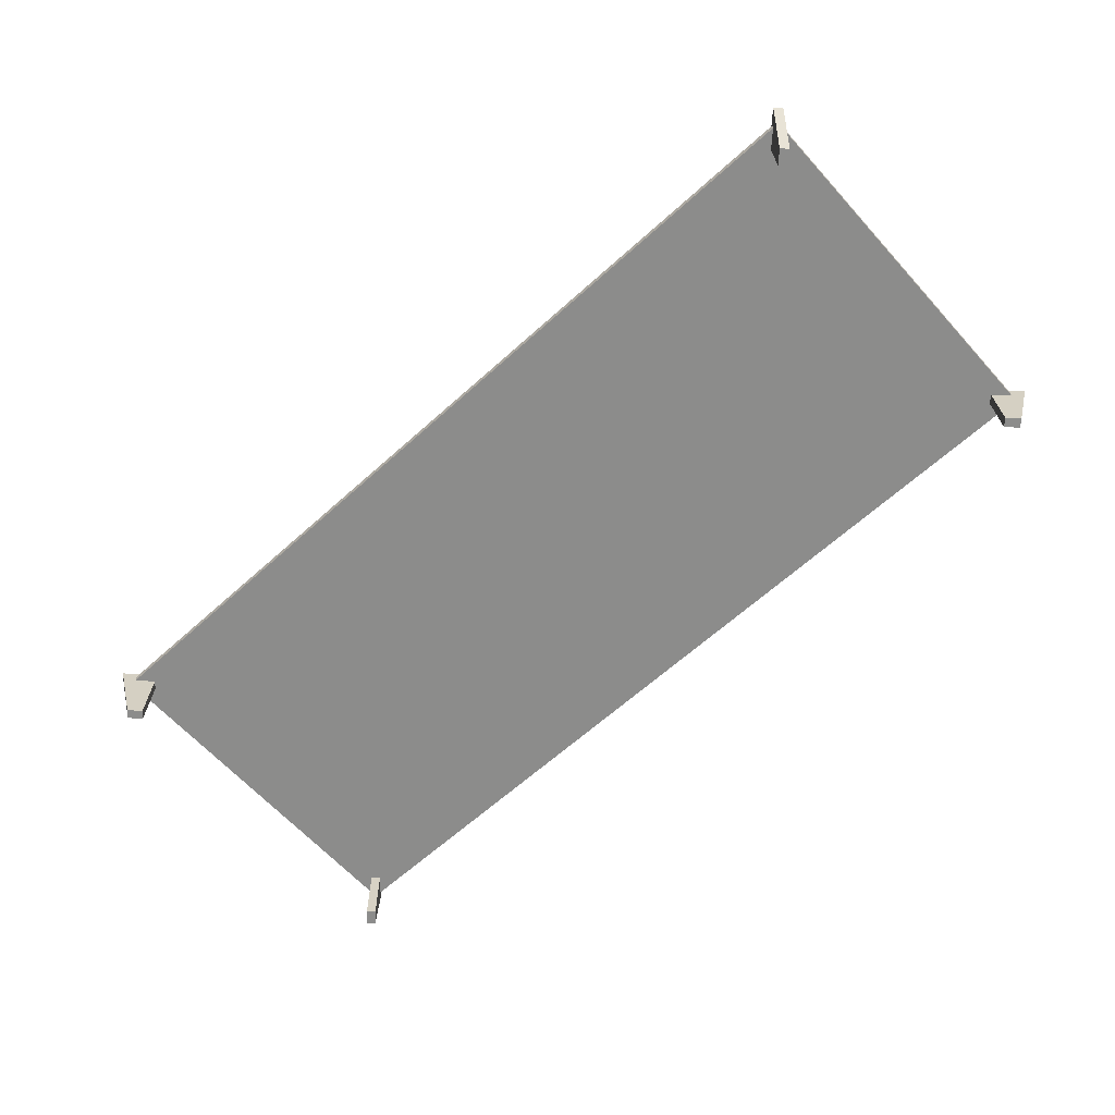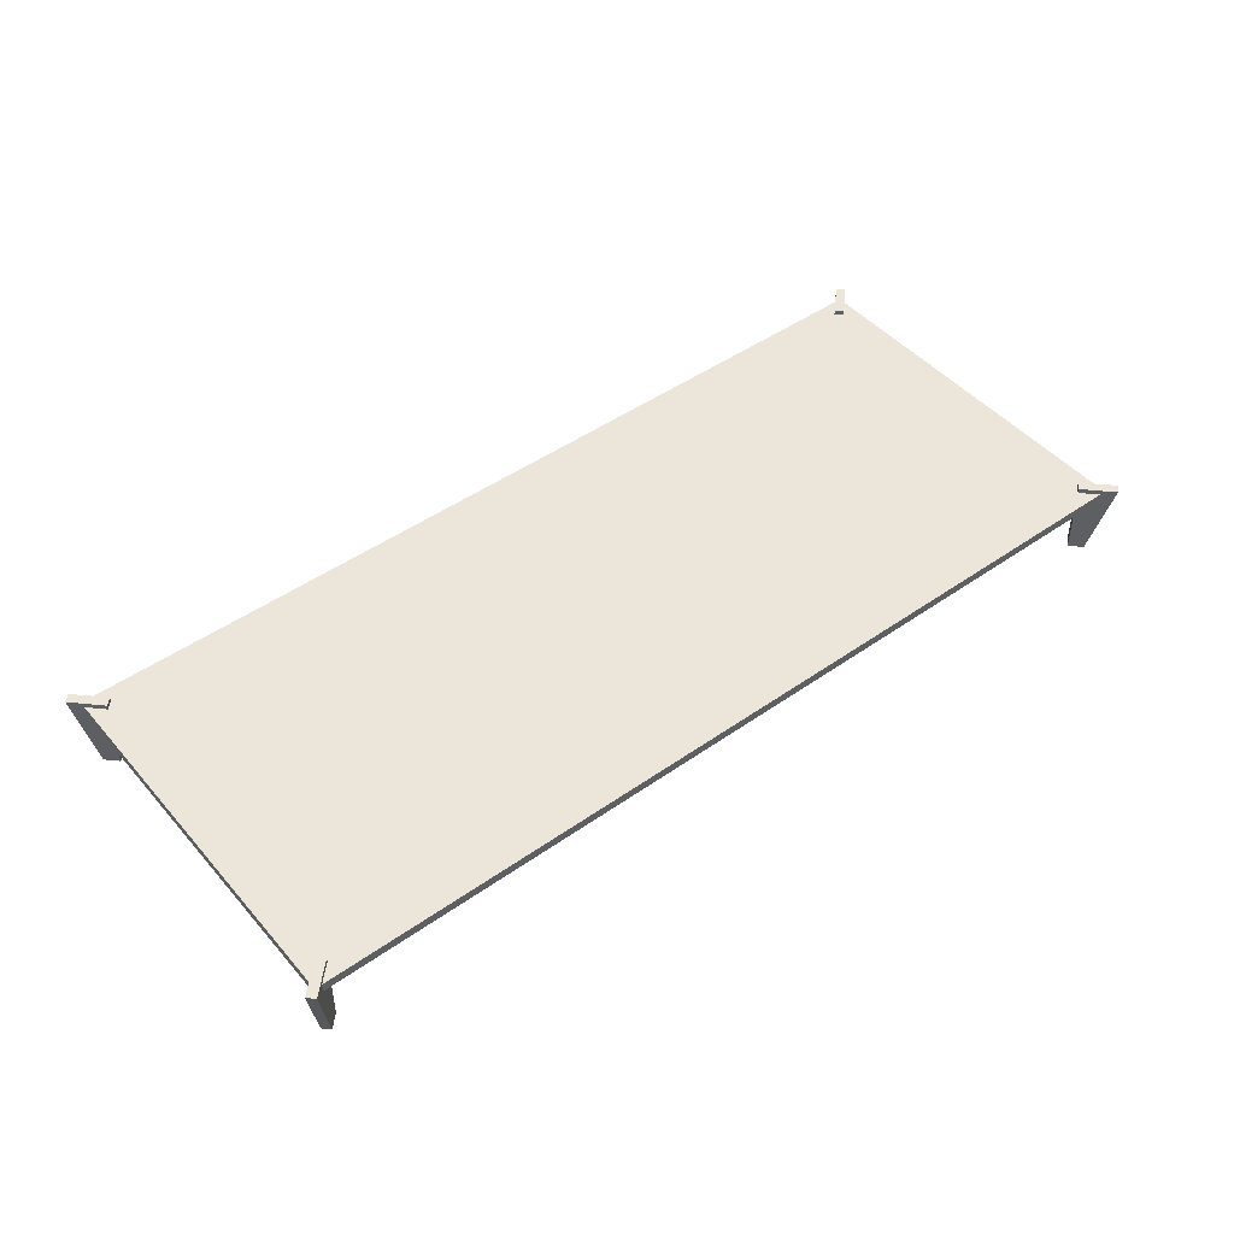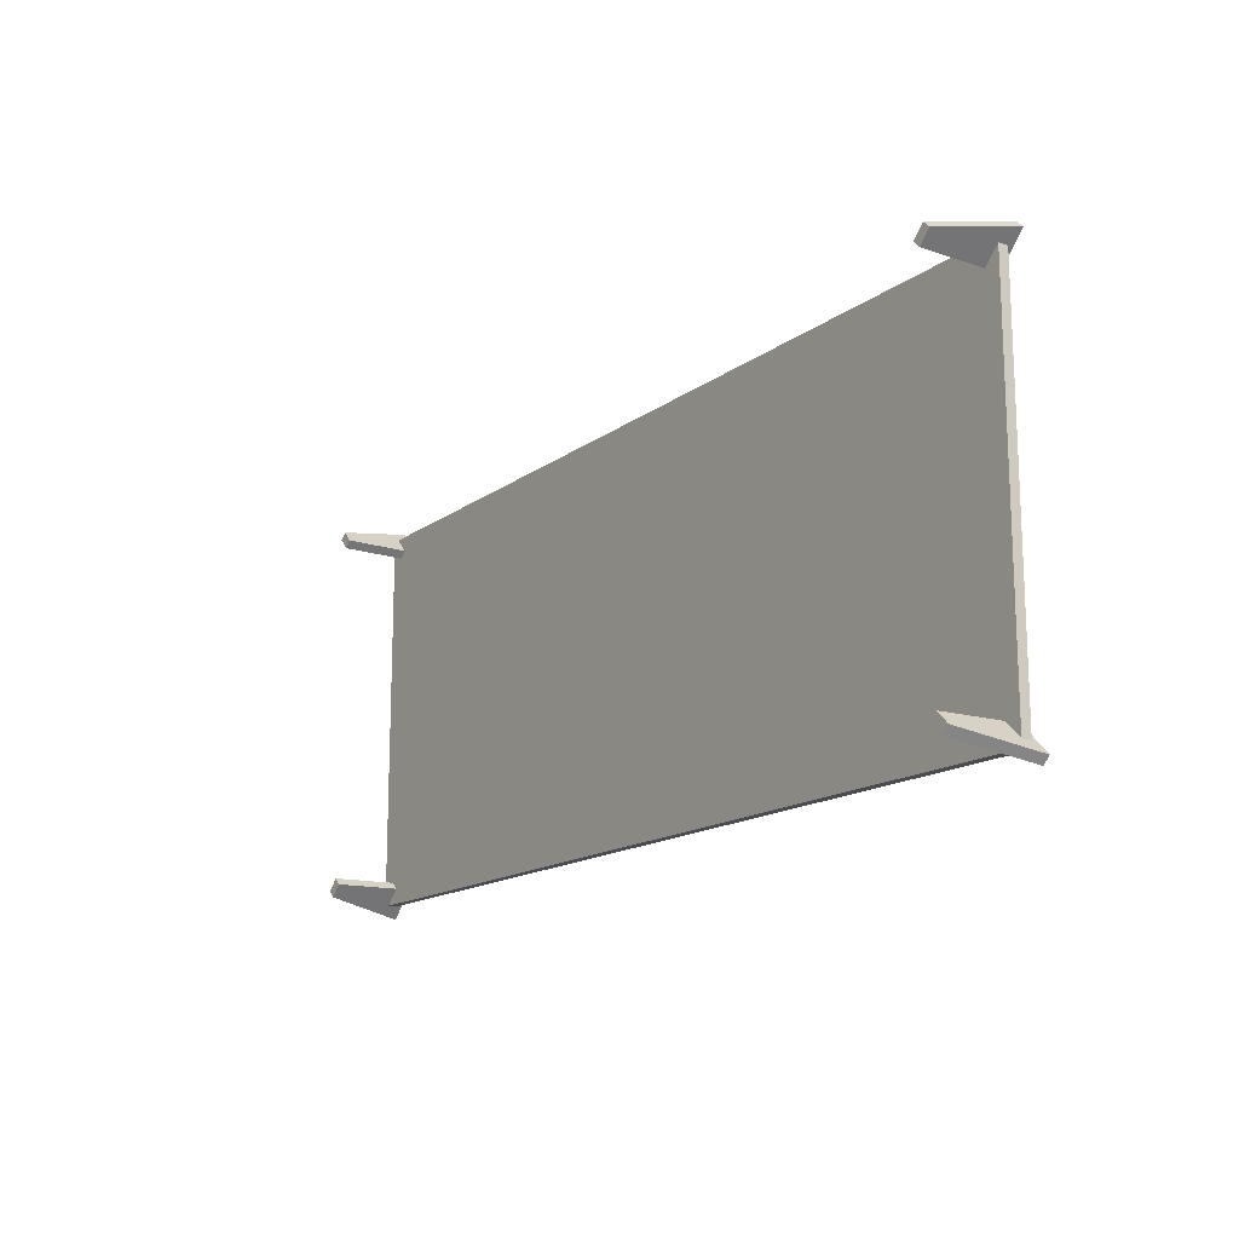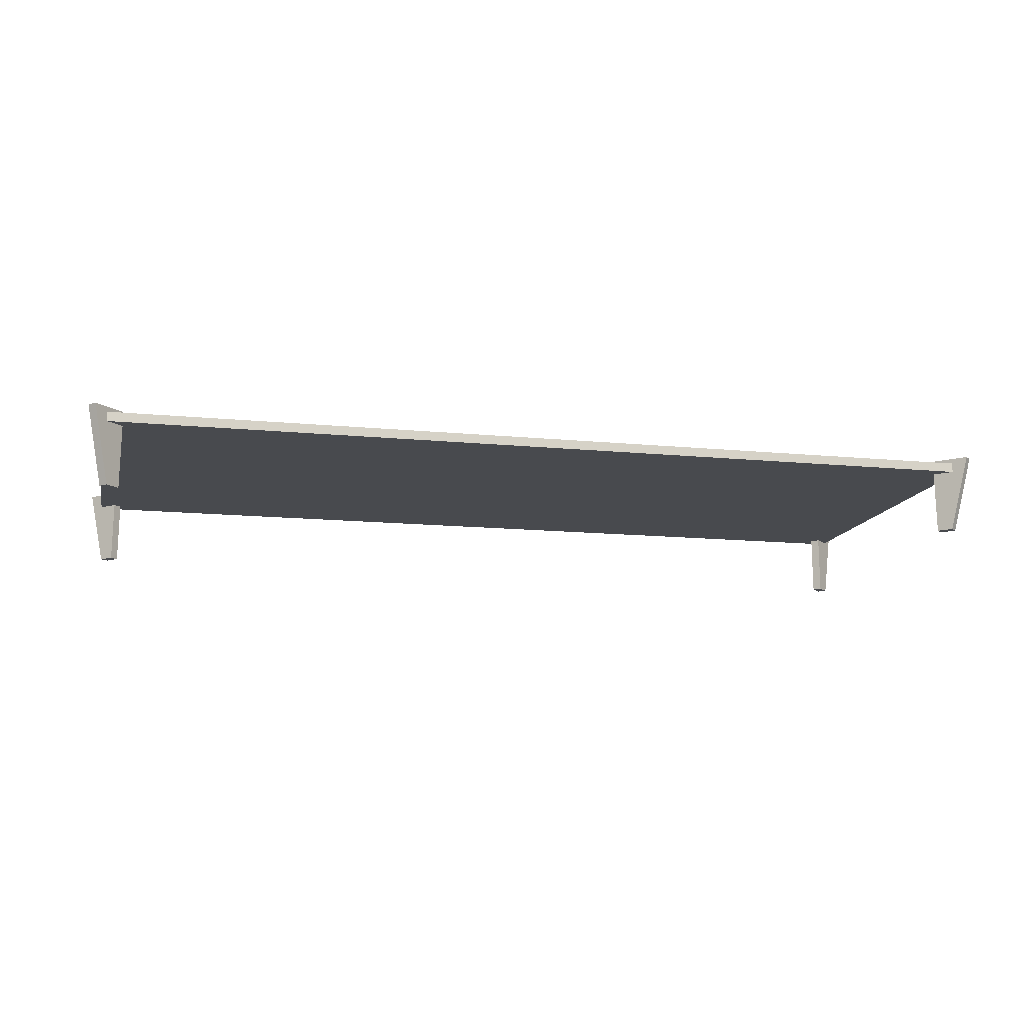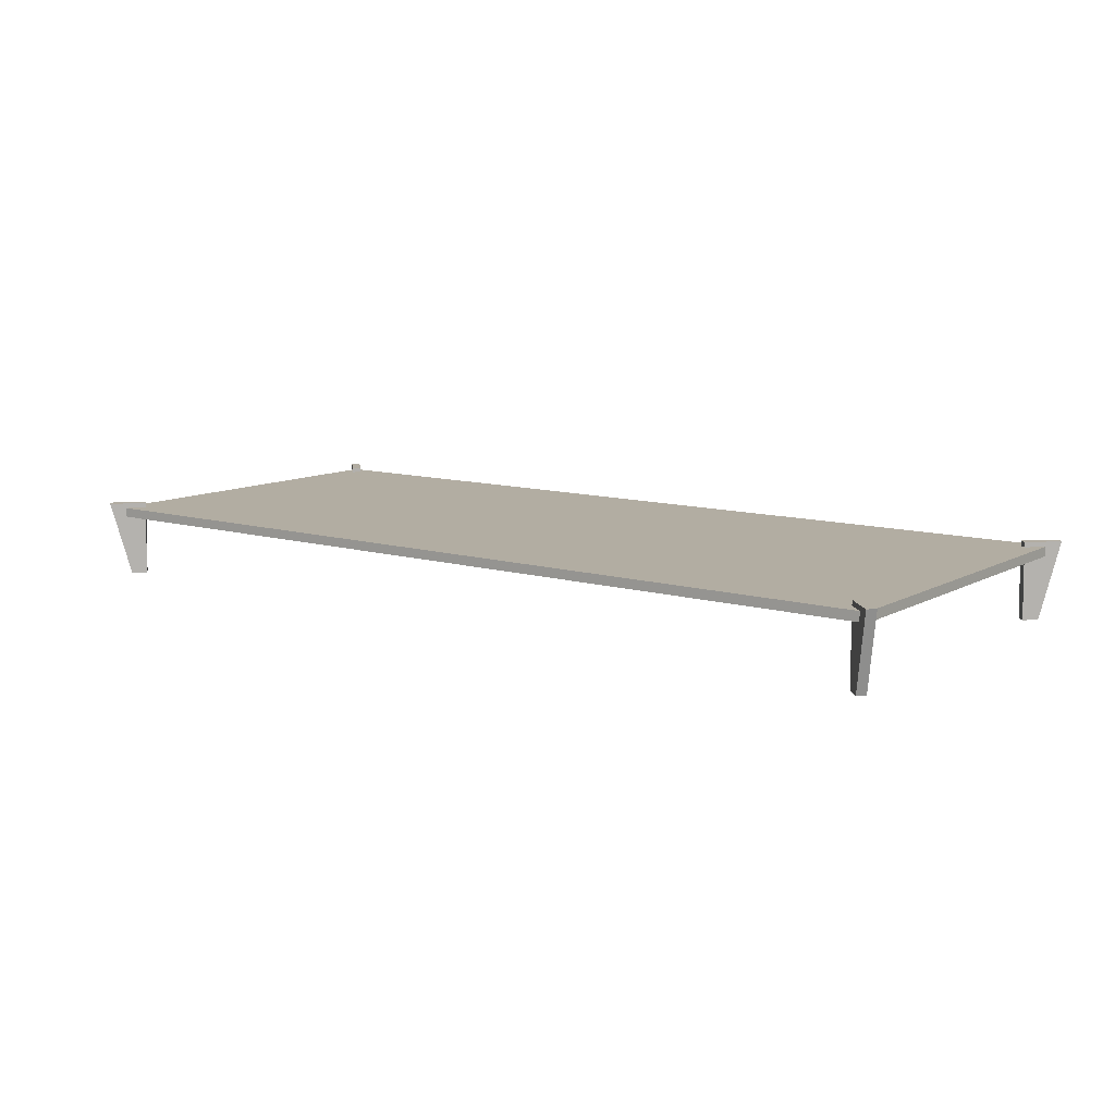
<metadata>
{"format":"obj","ext":"obj","renderer":"f3d","projection":"perspective","resolution":1024,"background":"white","views":[{"elev":-64.1,"azim":42.2,"up":"+Y"},{"elev":47.1,"azim":-38.5,"up":"+Y"},{"elev":-15.2,"azim":56.2,"up":"+Z"},{"elev":-13.3,"azim":167.3,"up":"+Y"},{"elev":10.6,"azim":-143.5,"up":"+Y"}]}
</metadata>
<code>
v  -24 0 10
v  24 0 10
v  -24 0 -10
v  24 0 -10
v  -24 -0.5 10
v  24 -0.5 10
v  -24 -0.5 -10
v  24 -0.5 -10
v  -23.49 -3.826 -9.847
v  -22.9 -3.826 -9.252
v  -23.25 -3.826 -8.898
v  -23.85 -3.826 -9.494
v  -22.85 0.261 -9.201
v  -23.2 0.261 -8.847
v  -24.26 0.261 -10.61
v  -24.61 0.261 -10.26
v  -23.49 -3.826 9.847
v  -22.9 -3.826 9.252
v  -23.25 -3.826 8.898
v  -23.85 -3.826 9.494
v  -22.85 0.261 9.201
v  -23.2 0.261 8.847
v  -24.26 0.261 10.61
v  -24.61 0.261 10.26
v  23.49 -3.826 -9.847
v  22.9 -3.826 -9.252
v  23.25 -3.826 -8.898
v  23.85 -3.826 -9.494
v  22.85 0.261 -9.201
v  23.2 0.261 -8.847
v  24.26 0.261 -10.61
v  24.61 0.261 -10.26
v  23.49 -3.826 9.847
v  23.85 -3.826 9.494
v  23.25 -3.826 8.898
v  22.9 -3.826 9.252
v  23.2 0.261 8.847
v  22.85 0.261 9.201
v  24.26 0.261 10.61
v  24.61 0.261 10.26
v  -24 0 10
v  -24 0 10
v  24 0 10
v  24 0 10
v  -24 0 -10
v  -24 0 -10
v  24 0 -10
v  24 0 -10
v  -24 -0.5 10
v  -24 -0.5 10
v  24 -0.5 10
v  24 -0.5 10
v  -24 -0.5 -10
v  -24 -0.5 -10
v  24 -0.5 -10
v  24 -0.5 -10
v  -23.49 -3.826 -9.847
v  -23.49 -3.826 -9.847
v  -22.9 -3.826 -9.252
v  -22.9 -3.826 -9.252
v  -23.25 -3.826 -8.898
v  -23.25 -3.826 -8.898
v  -23.85 -3.826 -9.494
v  -23.85 -3.826 -9.494
v  -22.85 0.261 -9.201
v  -22.85 0.261 -9.201
v  -23.2 0.261 -8.847
v  -23.2 0.261 -8.847
v  -24.26 0.261 -10.61
v  -24.26 0.261 -10.61
v  -24.61 0.261 -10.26
v  -24.61 0.261 -10.26
v  -23.49 -3.826 9.847
v  -23.49 -3.826 9.847
v  -22.9 -3.826 9.252
v  -22.9 -3.826 9.252
v  -23.25 -3.826 8.898
v  -23.25 -3.826 8.898
v  -23.85 -3.826 9.494
v  -23.85 -3.826 9.494
v  -22.85 0.261 9.201
v  -22.85 0.261 9.201
v  -23.2 0.261 8.847
v  -23.2 0.261 8.847
v  -24.26 0.261 10.61
v  -24.26 0.261 10.61
v  -24.61 0.261 10.26
v  -24.61 0.261 10.26
v  23.49 -3.826 -9.847
v  23.49 -3.826 -9.847
v  22.9 -3.826 -9.252
v  22.9 -3.826 -9.252
v  23.25 -3.826 -8.898
v  23.25 -3.826 -8.898
v  23.85 -3.826 -9.494
v  23.85 -3.826 -9.494
v  22.85 0.261 -9.201
v  22.85 0.261 -9.201
v  23.2 0.261 -8.847
v  23.2 0.261 -8.847
v  24.26 0.261 -10.61
v  24.26 0.261 -10.61
v  24.61 0.261 -10.26
v  24.61 0.261 -10.26
v  23.49 -3.826 9.847
v  23.49 -3.826 9.847
v  23.85 -3.826 9.494
v  23.85 -3.826 9.494
v  23.25 -3.826 8.898
v  23.25 -3.826 8.898
v  22.9 -3.826 9.252
v  22.9 -3.826 9.252
v  23.2 0.261 8.847
v  23.2 0.261 8.847
v  22.85 0.261 9.201
v  22.85 0.261 9.201
v  24.26 0.261 10.61
v  24.26 0.261 10.61
v  24.61 0.261 10.26
v  24.61 0.261 10.26
o Stand_L
g Stand_L
f 1 44 48
f 48 3 1
f 55 51 49
f 49 53 55
f 54 5 41
f 41 46 54
f 56 7 45
f 45 47 56
f 52 8 4
f 4 43 52
f 50 6 2
f 2 42 50
f 62 12 9
f 9 60 62
f 14 11 59
f 59 66 14
f 64 72 15
f 15 57 64
f 68 16 63
f 63 61 68
f 58 70 13
f 13 10 58
f 69 71 67
f 67 65 69
f 19 18 74
f 74 80 19
f 84 21 75
f 75 78 84
f 20 73 86
f 86 24 20
f 22 77 79
f 79 88 22
f 17 76 82
f 82 23 17
f 85 81 83
f 83 87 85
f 27 26 90
f 90 96 27
f 100 29 91
f 91 94 100
f 28 89 102
f 102 32 28
f 30 93 95
f 95 104 30
f 25 92 98
f 98 31 25
f 101 97 99
f 99 103 101
f 35 34 106
f 106 112 35
f 37 109 111
f 111 116 37
f 108 120 39
f 39 33 108
f 114 40 107
f 107 110 114
f 105 118 38
f 38 36 105
f 117 119 113
f 113 115 117

</code>
